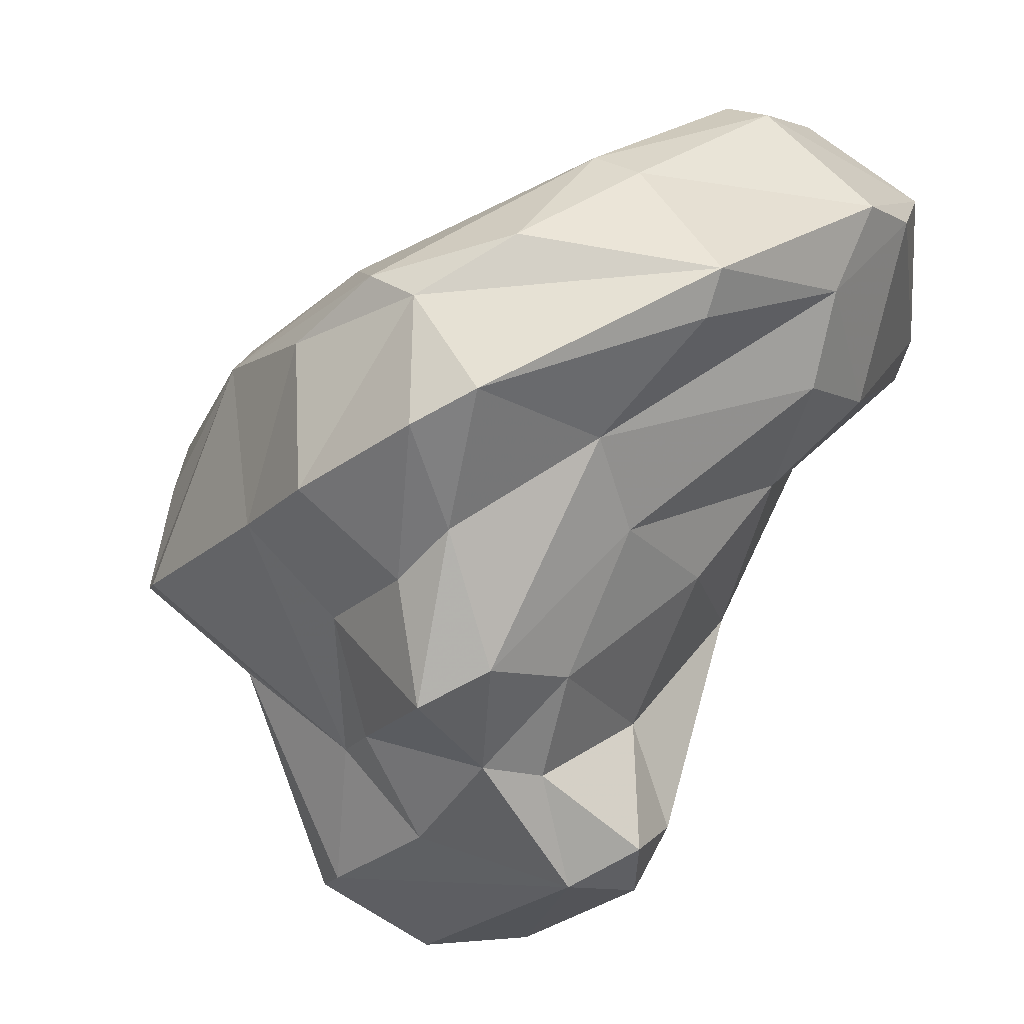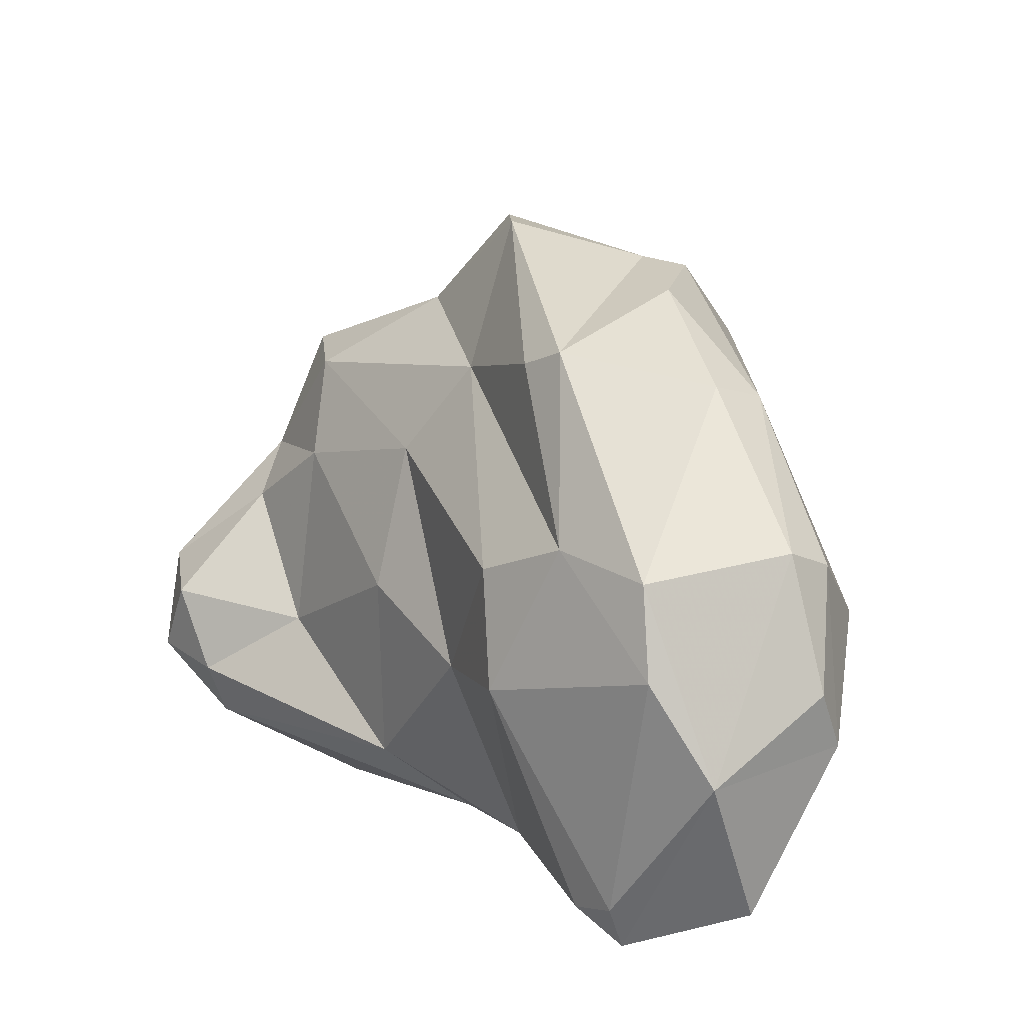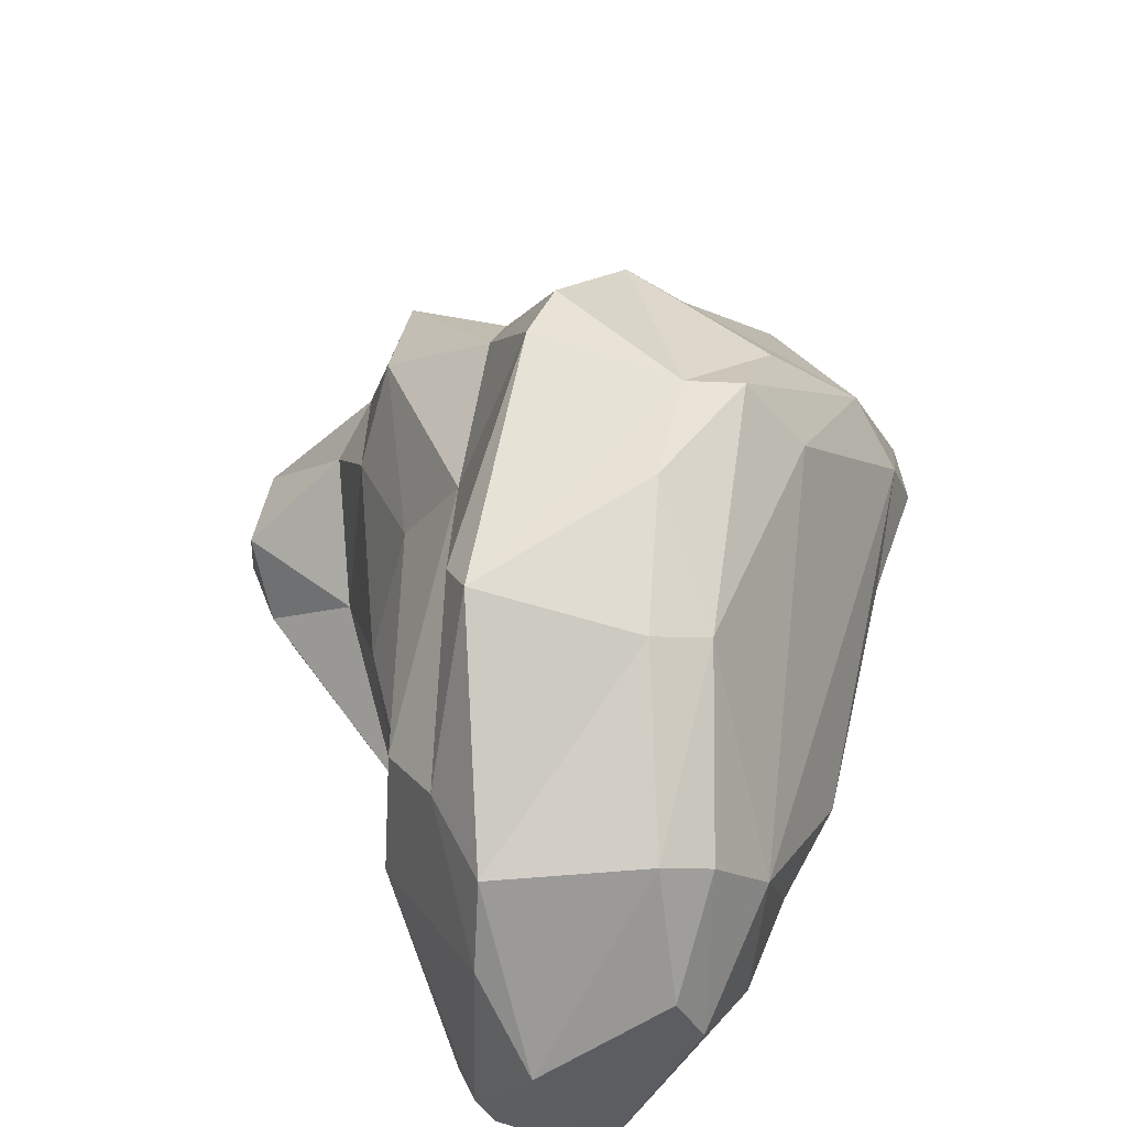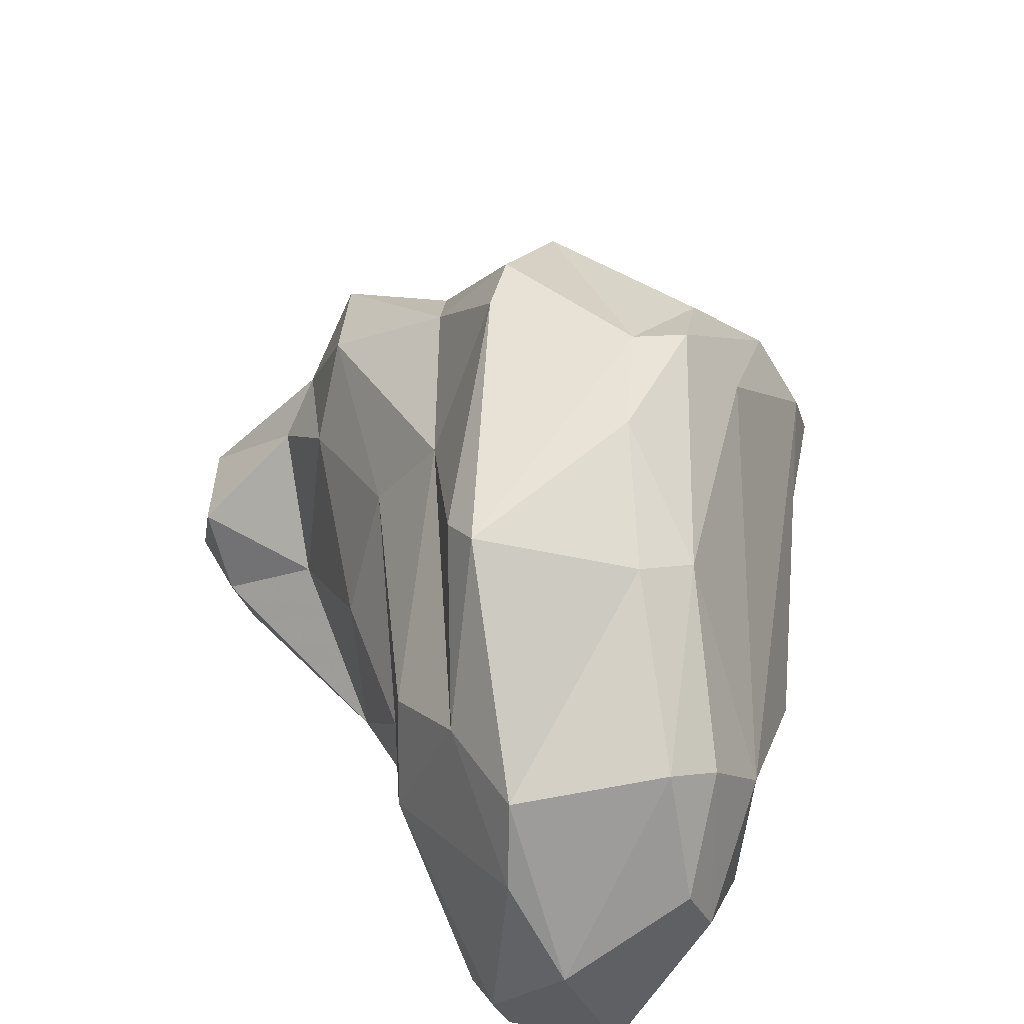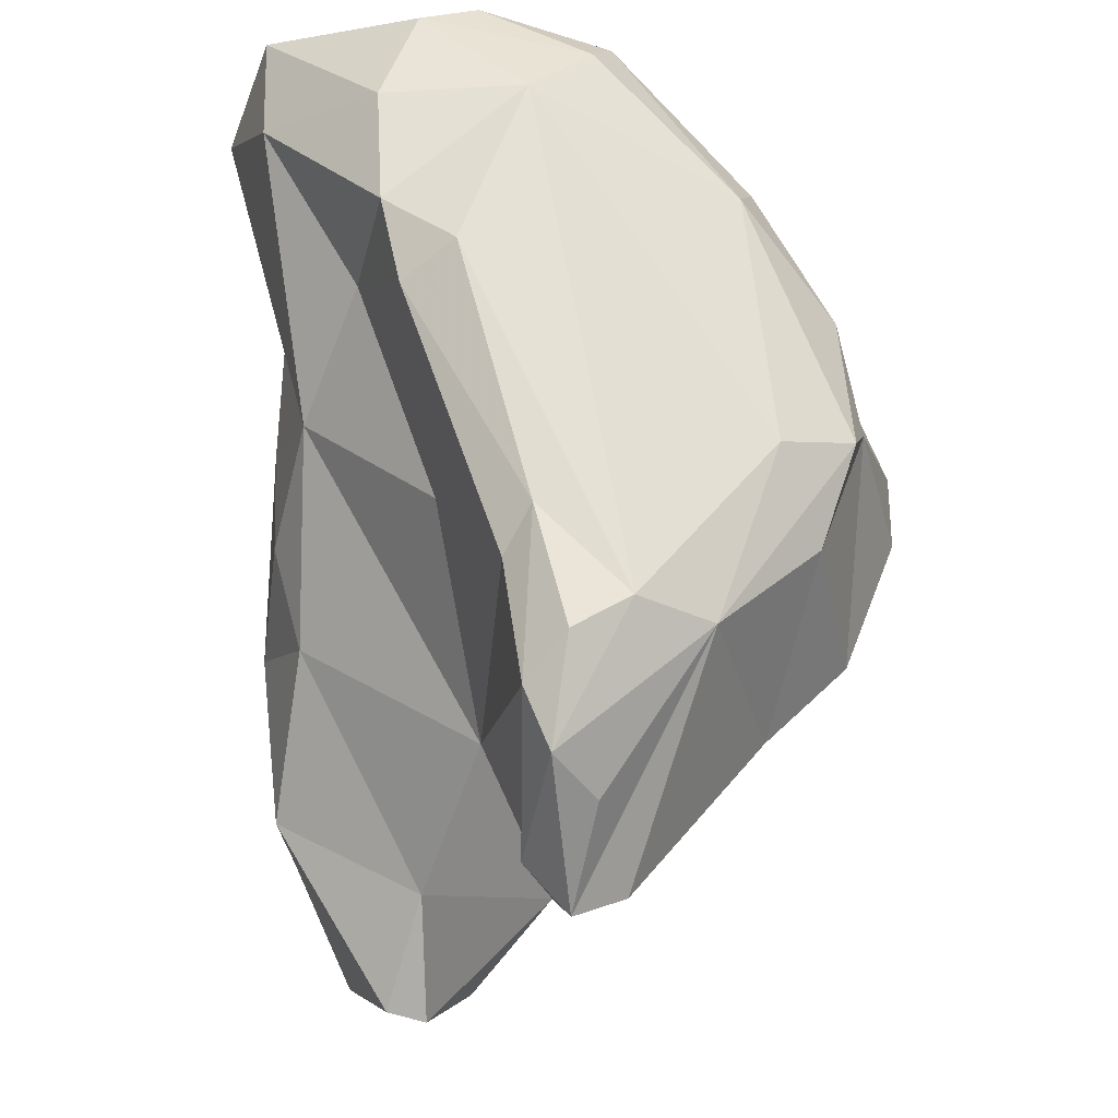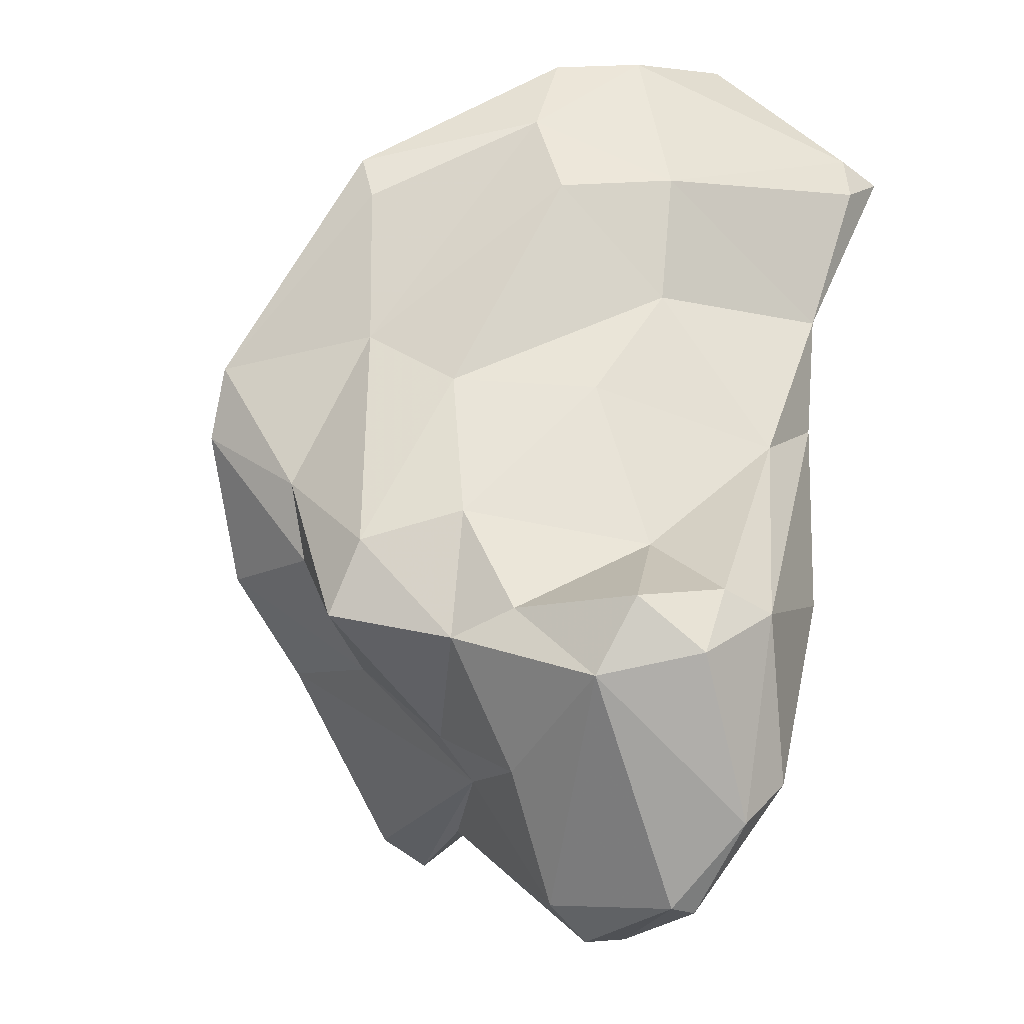
<metadata>
{"format":"obj","ext":"obj","renderer":"f3d","projection":"perspective","resolution":1024,"background":"white","views":[{"elev":-15.1,"azim":-160.6,"up":"+Z"},{"elev":12.9,"azim":-69.6,"up":"+Y"},{"elev":38.2,"azim":-47.3,"up":"+Y"},{"elev":38.2,"azim":-55.4,"up":"+Y"},{"elev":39.6,"azim":89.0,"up":"+Z"},{"elev":-64.3,"azim":-102.9,"up":"+Z"}]}
</metadata>
<code>
v 163.2 301.4 86.05
v 163.7 307.5 83.59
v 164.5 296.5 82.36
v 163 304.6 84
v 165.2 295.1 82.57
v 165.5 296.6 86.7
v 165.2 303.1 78.02
v 164.9 308 80.47
v 166.7 303.7 88.54
v 166.1 306.8 77.49
v 165.2 296.2 80.98
v 169.2 296.9 77.6
v 167.2 307.9 87.3
v 168.6 302.7 75.36
v 168.1 313.2 78.15
v 167.7 301.8 88.82
v 172.1 312.3 74.76
v 170.6 312.4 83.84
v 172 309.3 72.37
v 168.8 307.3 88.06
v 171.7 298.4 71.54
v 168.7 296.6 85.3
v 170.9 304.6 71.71
v 170.8 300.5 87.93
v 176.7 313.9 71.66
v 174.5 300.6 86.38
v 172.1 296.5 74.65
v 174.1 302.2 67.12
v 167.4 313.8 79.58
v 171 305.2 88.31
v 174.5 308.3 67.69
v 173.7 302.9 62.51
v 173.4 300.1 63.67
v 176.1 306.3 64.75
v 174.6 300.6 61.39
v 174.1 298.3 64.01
v 179 296.8 62.02
v 177.2 301.2 85.09
v 176.2 311.4 67.43
v 175.4 296.6 73.21
v 174 315 81.15
v 173.3 299.7 82.35
v 174.6 317 75.3
v 175.8 296 68.62
v 172.3 311.9 84.83
v 176.9 317 74.35
v 176.7 303 86.38
v 177.7 308 64.84
v 178.5 311.9 66.25
v 176 303.7 61.21
v 177.3 315.7 79.2
v 179.1 315.2 80.24
v 174.6 297.8 77.8
v 179.5 298 60.1
v 178.8 313 70.37
v 178.4 297.5 71.46
v 179.7 302.2 78.79
v 182.9 299.6 59.79
v 181.1 305.2 62.98
v 180.6 312.7 81.5
v 182.2 307.4 66.28
v 181 296.5 66
v 183.1 298.8 60.02
v 182.3 310.2 69.94
v 182.3 313.9 78.66
v 183.3 303.5 71.75
v 186.3 310.5 79.24
v 181.5 315.1 73.15
v 184.7 312.3 72.93
v 186.1 300.2 62.34
v 183.6 306 66.13
v 185.1 303 61.98
v 186.7 308.1 80.76
v 184.3 301.5 65.92
v 186.3 301.5 61.94
v 184.2 305.2 82.18
v 188.7 304.8 79.12
v 187.6 305.7 69.22
v 185 304.3 80.77
v 187.9 306.2 80.59
v 190.5 307.9 72.28
v 190.3 307 76.08
v 190.2 304.7 73.54
v 191.6 306.2 72.63
v 190.4 305.6 78.13
g foo
f 37 36 54
f 63 37 54
f 58 63 54
f 35 36 33
f 54 36 35
f 50 58 54
f 35 33 32
f 54 35 50
f 50 35 32
f 62 37 70
f 62 44 37
f 27 36 44
f 37 44 36
f 27 21 36
f 63 70 37
f 28 33 21
f 36 21 33
f 75 70 58
f 70 63 58
f 75 58 72
f 33 28 32
f 28 34 32
f 50 72 58
f 72 50 59
f 34 50 32
f 59 50 48
f 40 44 56
f 62 56 44
f 62 74 56
f 27 44 40
f 74 62 70
f 74 70 75
f 23 21 14
f 21 12 14
f 28 21 23
f 72 59 71
f 28 31 34
f 61 71 59
f 23 31 28
f 48 61 59
f 48 34 31
f 50 34 48
f 61 48 49
f 48 31 39
f 39 49 48
f 5 12 53
f 12 27 53
f 27 40 53
f 53 40 56
f 66 53 56
f 56 74 66
f 5 3 11
f 12 5 11
f 12 21 27
f 66 74 78
f 74 75 78
f 11 3 7
f 12 11 7
f 78 75 72
f 14 12 7
f 71 78 72
f 8 10 7
f 14 7 10
f 19 14 10
f 14 19 23
f 64 71 61
f 10 17 19
f 23 19 31
f 17 39 19
f 31 19 39
f 64 49 55
f 49 64 61
f 39 25 49
f 49 25 55
f 6 1 5
f 5 22 6
f 53 22 5
f 5 1 3
f 22 53 42
f 3 1 4
f 57 42 53
f 57 53 66
f 2 4 1
f 78 77 66
f 77 78 83
f 4 7 3
f 84 83 78
f 8 4 2
f 7 4 8
f 81 84 71
f 84 78 71
f 69 81 71
f 2 29 8
f 10 8 17
f 64 69 71
f 17 8 15
f 29 15 8
f 55 68 64
f 69 64 68
f 29 43 15
f 25 17 43
f 17 15 43
f 39 17 25
f 68 55 46
f 46 55 25
f 43 46 25
f 1 6 16
f 24 16 6
f 6 22 24
f 26 24 22
f 9 1 16
f 26 22 42
f 42 38 26
f 38 42 57
f 38 57 79
f 57 66 79
f 9 13 1
f 79 66 77
f 77 83 85
f 83 84 85
f 13 2 1
f 82 85 84
f 81 67 84
f 67 82 84
f 2 13 18
f 29 2 18
f 81 69 67
f 29 18 41
f 65 67 69
f 69 68 65
f 41 51 29
f 65 68 51
f 43 29 51
f 68 46 51
f 43 51 46
f 30 16 24
f 47 30 26
f 30 24 26
f 47 26 38
f 9 16 20
f 20 16 30
f 76 47 38
f 79 76 38
f 73 30 47
f 73 47 76
f 76 79 77
f 80 73 76
f 80 76 77
f 77 85 80
f 13 9 20
f 45 20 30
f 67 73 85
f 73 80 85
f 82 67 85
f 13 20 45
f 60 45 30
f 60 30 73
f 18 13 45
f 67 60 73
f 52 45 60
f 52 60 67
f 41 18 45
f 52 41 45
f 67 65 52
f 52 51 41
f 65 51 52
g

</code>
